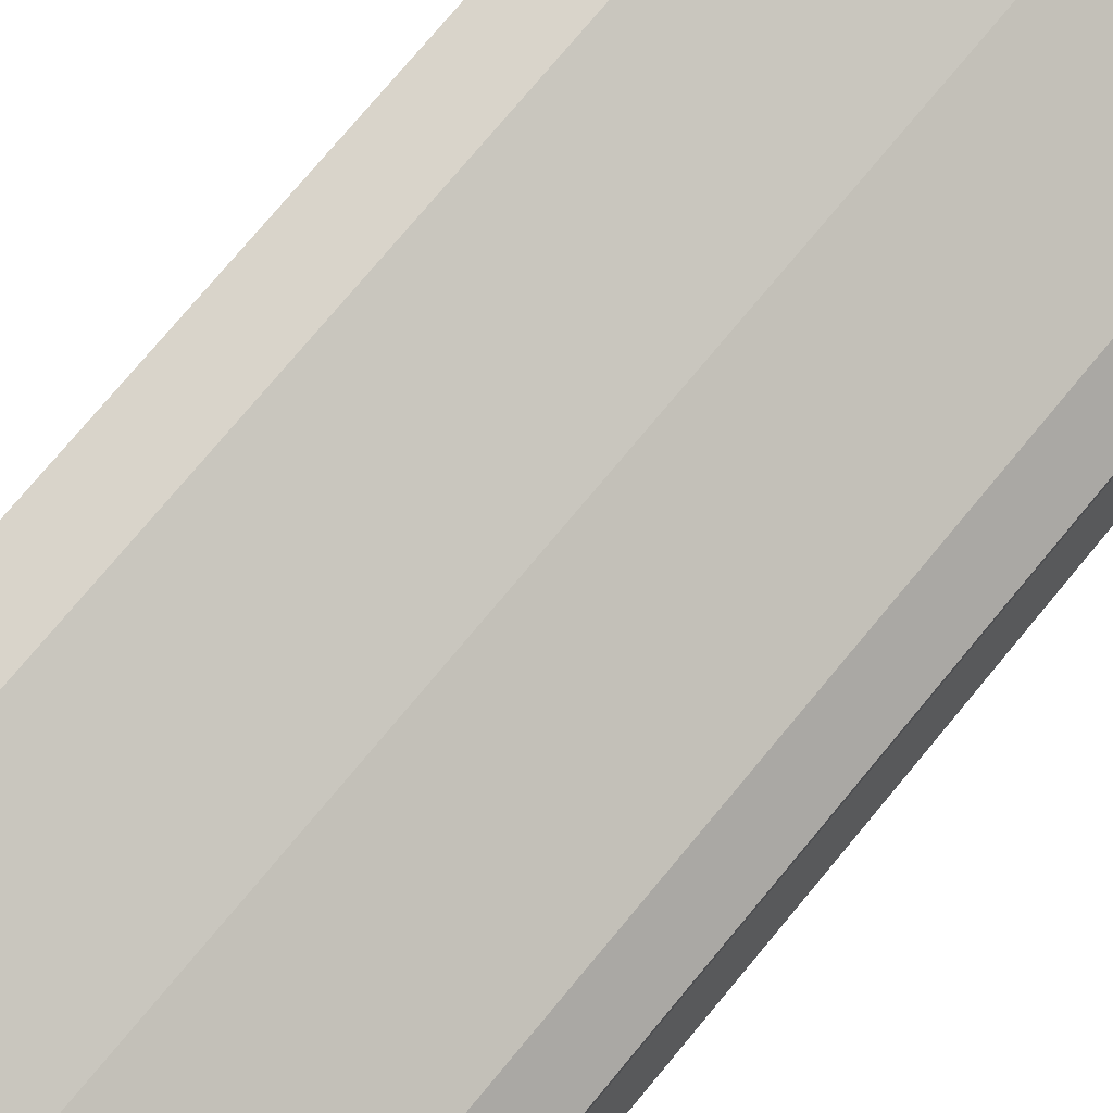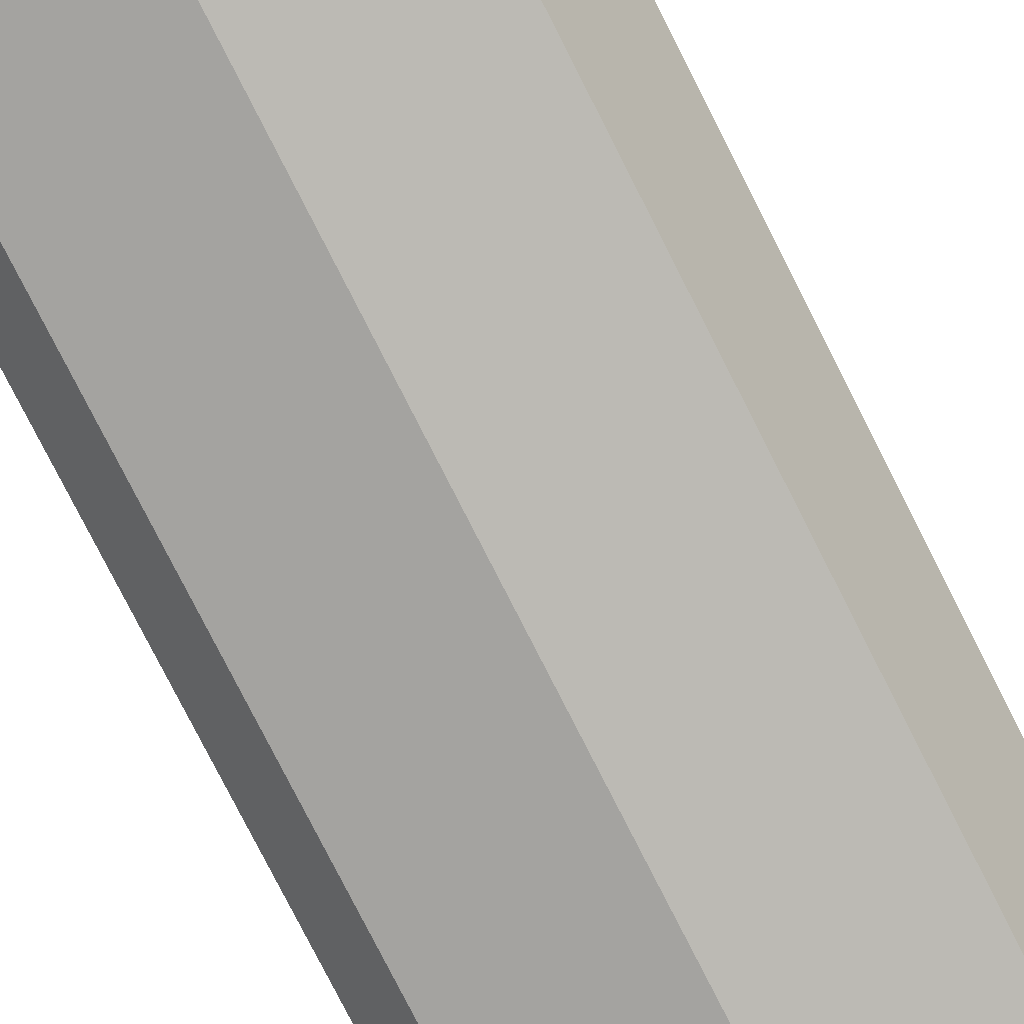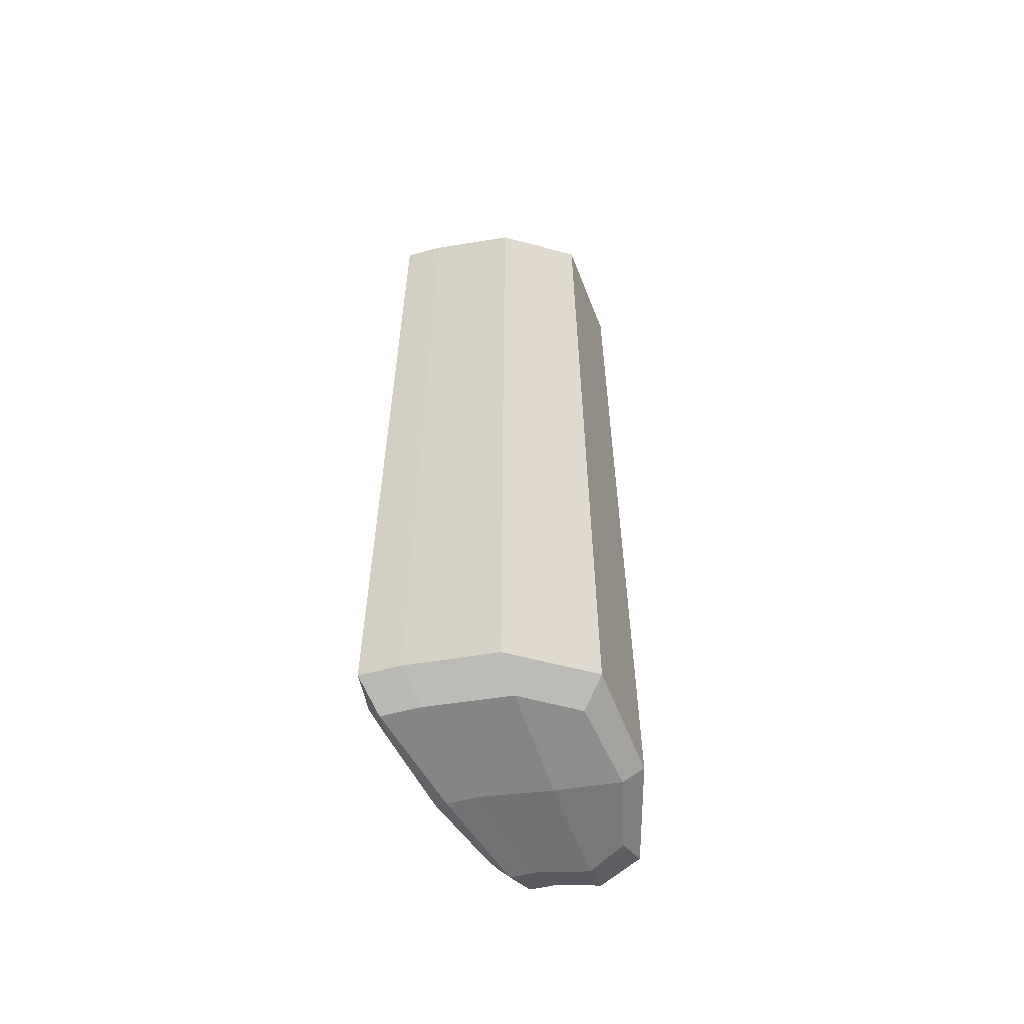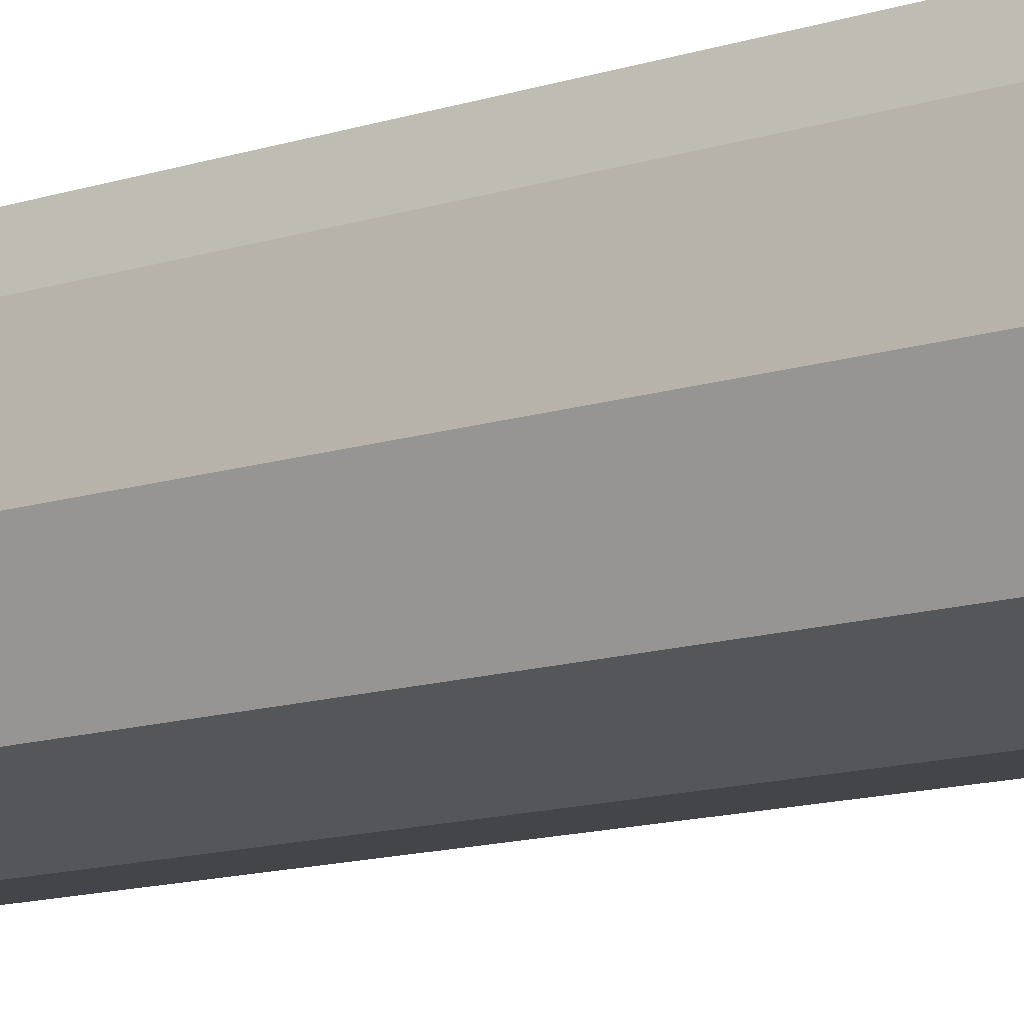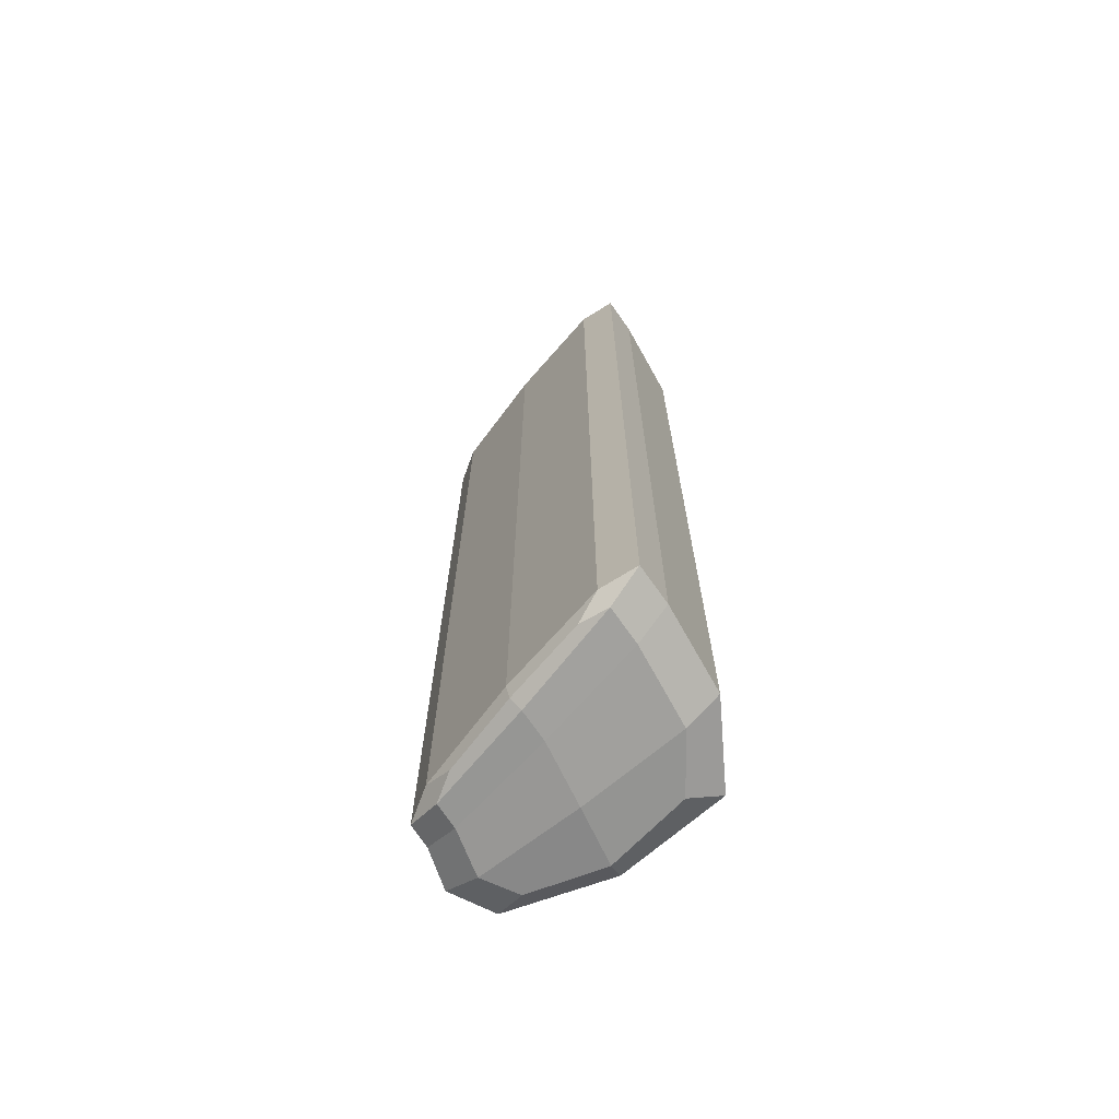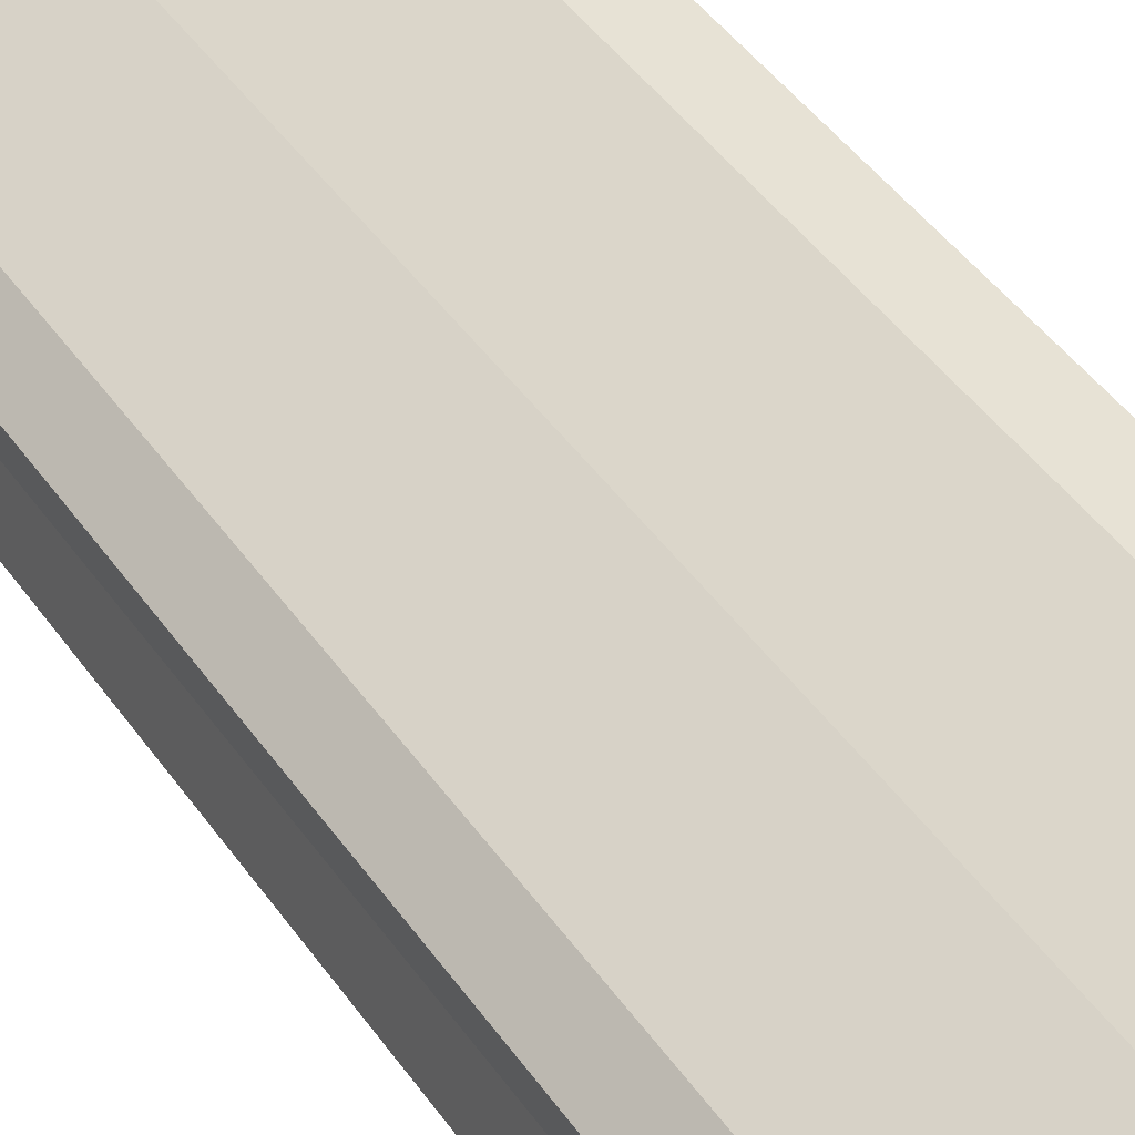
<metadata>
{"format":"obj","ext":"obj","renderer":"f3d","projection":"perspective","resolution":1024,"background":"white","views":[{"elev":72.0,"azim":39.2,"up":"+Y"},{"elev":-77.2,"azim":-153.2,"up":"+Y"},{"elev":-58.8,"azim":-83.1,"up":"+Z"},{"elev":-13.9,"azim":-55.1,"up":"+Y"},{"elev":-69.9,"azim":-153.4,"up":"+Z"},{"elev":41.0,"azim":149.2,"up":"+Y"}]}
</metadata>
<code>
o Cube
v -0 0 0.95
v 0.0141 0.3991 0.95
v 0.2734 0.2444 0.95
v -0 0.3679 1
v -0.2734 0.4914 -0.9525
v -0.007048 0.1683 -1
v -0.2734 0.4914 0.95
v 0.2734 0.2444 -0.002499
v 0.0141 0.3991 -0.0025
v 0 0 -0.0025
v 0 0 -0.9525
v 0.0141 0.3991 -0.9525
v 0.2734 0.2444 -0.9525
v -0.2734 0.4914 -0.0025
v -0.2938 0.2301 -0.0025
v 0.2797 0.1066 -0.9525
v 0.2797 0.1066 -0.0025
v -0.2938 0.2301 0.95
v 0 0.3679 -1
v -0.2938 0.2301 -0.9525
v -0.007048 0.1683 1
v 0.2797 0.1066 0.95
v 0.2199 0.02665 0.95
v -0.001762 0.04209 -0.9881
v 0.2051 0.2753 -0.9881
v -0.001762 0.04209 0.9875
v 0.2051 0.2753 0.9875
v -0.2234 0.05752 -0.9525
v -0.2051 0.4605 0.9875
v -0.2051 0.4605 -0.9881
v 0.2156 0.2987 0.95
v 0.01057 0.3913 -0.9881
v 0.01057 0.3913 0.9875
v -0.1945 0.4839 -0.9525
v 0.2199 0.02665 -0.0025
v -0.2234 0.05752 0.95
v 0.2156 0.2987 -0.0025
v -0.1945 0.4839 0.95
v -0.2938 0.2301 0.6869
v 0.2797 0.1066 0.6869
v 0.0141 0.3991 0.6869
v -0 0 0.6869
v -0.2234 0.05752 -0.0025
v -0.1945 0.4839 -0.0025
v 0.2199 0.02665 -0.9525
v 0.2156 0.2987 -0.9525
v 0 0 -0.6913
v 0.0141 0.3991 -0.6913
v 0.2797 0.1066 -0.6913
v -0.2938 0.2301 -0.6913
v 0.208 0.122 -0.9881
v 0.208 0.122 0.9875
v -0.2221 0.2147 0.9875
v -0.2221 0.2147 -0.9881
v -0.2734 0.4914 0.6869
v 0.2734 0.2444 0.6869
v 0.2734 0.2444 -0.6912
v -0.2734 0.4914 -0.6913
v -0.2855 0.4105 -0.0025
v 0.2679 0.1944 -0.9525
v 0.2679 0.1944 -0.0025
v -0.2855 0.4105 0.95
v -0.00881 0.3024 -1
v -0.2855 0.4105 -0.9525
v -0.00881 0.3024 1
v 0.2679 0.1944 0.95
v 0.1591 0.05424 -0.9789
v 0.1591 0.05424 0.9778
v -0.1654 0.0954 0.9778
v -0.1654 0.0954 -0.9789
v 0.1597 0.3166 -0.9789
v 0.1597 0.3166 0.9778
v -0.1441 0.4539 0.9778
v -0.1441 0.4539 -0.9789
v 0.2199 0.02665 0.6869
v -0.2234 0.05752 0.6869
v 0.2156 0.2987 0.6869
v -0.1945 0.4839 0.6869
v -0.2234 0.05752 -0.6913
v -0.1945 0.4839 -0.6913
v 0.2199 0.02665 -0.6913
v 0.2156 0.2987 -0.6913
v 0.1987 0.2214 -0.9881
v 0.1987 0.2214 0.9875
v -0.2164 0.3835 0.9875
v -0.2164 0.3835 -0.9881
v -0.2855 0.4105 0.6869
v 0.2679 0.1944 0.6869
v 0.2679 0.1944 -0.6913
v -0.2855 0.4105 -0.6913
f 1 42 75 23
f 1 23 68 26
f 1 26 69 36
f 1 36 76 42
f 2 31 77 41
f 2 41 78 38
f 2 38 73 33
f 2 33 72 31
f 3 66 88 56
f 3 56 77 31
f 3 31 72 27
f 3 27 84 66
f 4 65 84 27
f 4 27 72 33
f 4 33 73 29
f 4 29 85 65
f 5 64 90 58
f 5 58 80 34
f 5 34 74 30
f 5 30 86 64
f 6 63 83 51
f 6 51 67 24
f 6 24 70 54
f 6 54 86 63
f 7 62 85 29
f 7 29 73 38
f 7 38 78 55
f 7 55 87 62
f 8 61 89 57
f 8 57 82 37
f 8 37 77 56
f 8 56 88 61
f 9 37 82 48
f 9 48 80 44
f 9 44 78 41
f 9 41 77 37
f 10 47 81 35
f 10 35 75 42
f 10 42 76 43
f 10 43 79 47
f 11 24 67 45
f 11 45 81 47
f 11 47 79 28
f 11 28 70 24
f 12 46 71 32
f 12 32 74 34
f 12 34 80 48
f 12 48 82 46
f 13 60 83 25
f 13 25 71 46
f 13 46 82 57
f 13 57 89 60
f 14 59 87 55
f 14 55 78 44
f 14 44 80 58
f 14 58 90 59
f 15 43 76 39
f 15 39 87 59
f 15 59 90 50
f 15 50 79 43
f 16 45 67 51
f 16 51 83 60
f 16 60 89 49
f 16 49 81 45
f 17 35 81 49
f 17 49 89 61
f 17 61 88 40
f 17 40 75 35
f 18 36 69 53
f 18 53 85 62
f 18 62 87 39
f 18 39 76 36
f 19 32 71 25
f 19 25 83 63
f 19 63 86 30
f 19 30 74 32
f 20 28 79 50
f 20 50 90 64
f 20 64 86 54
f 20 54 70 28
f 21 26 68 52
f 21 52 84 65
f 21 65 85 53
f 21 53 69 26
f 22 23 75 40
f 22 40 88 66
f 22 66 84 52
f 22 52 68 23

</code>
